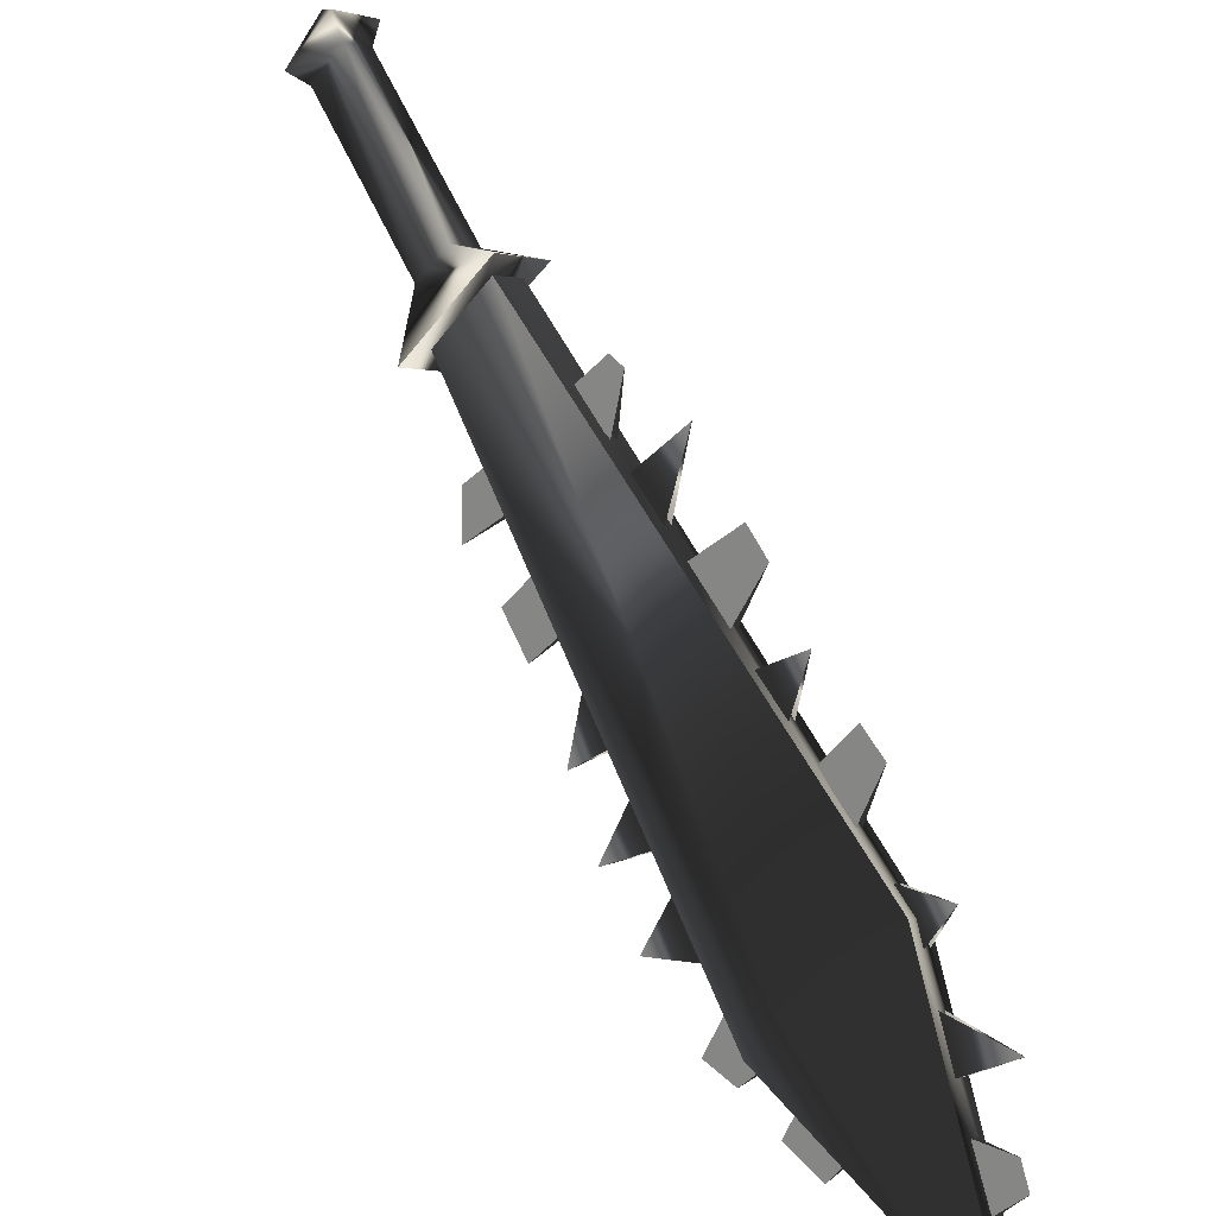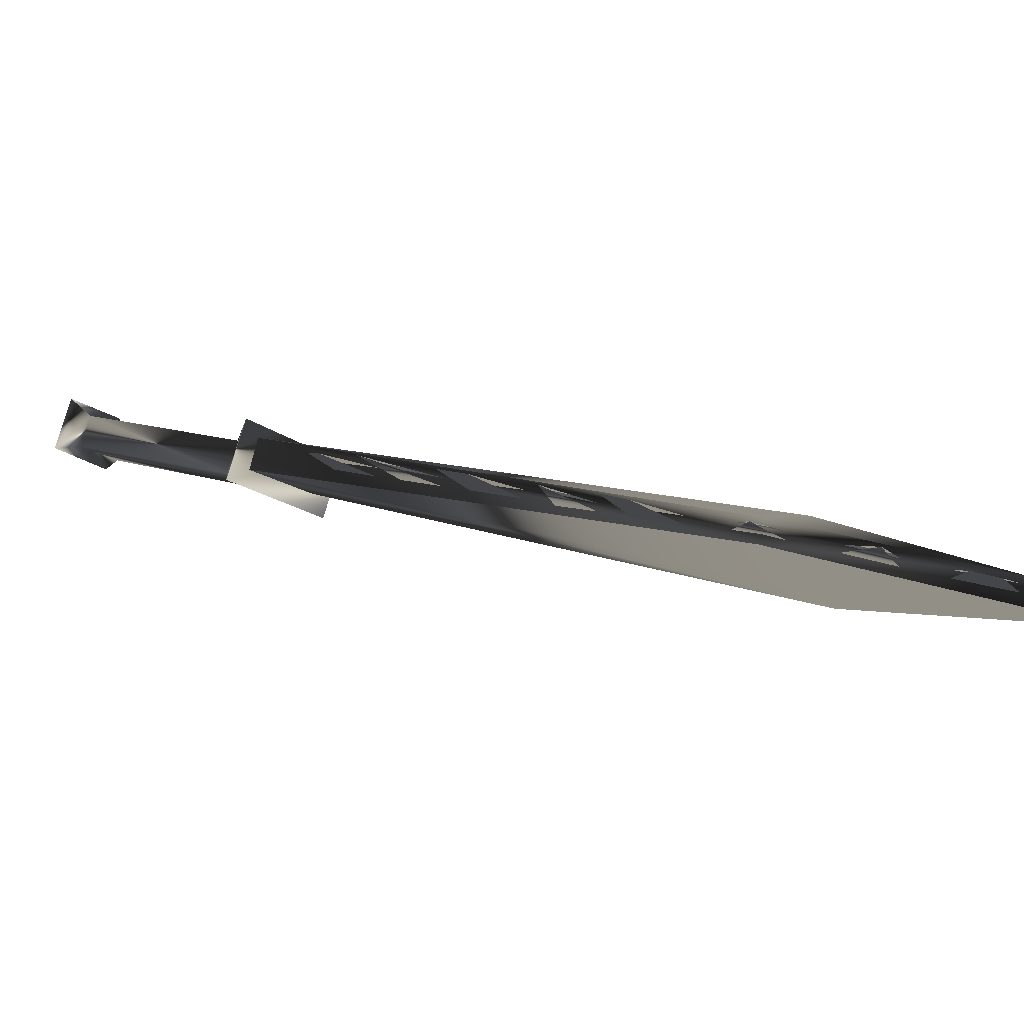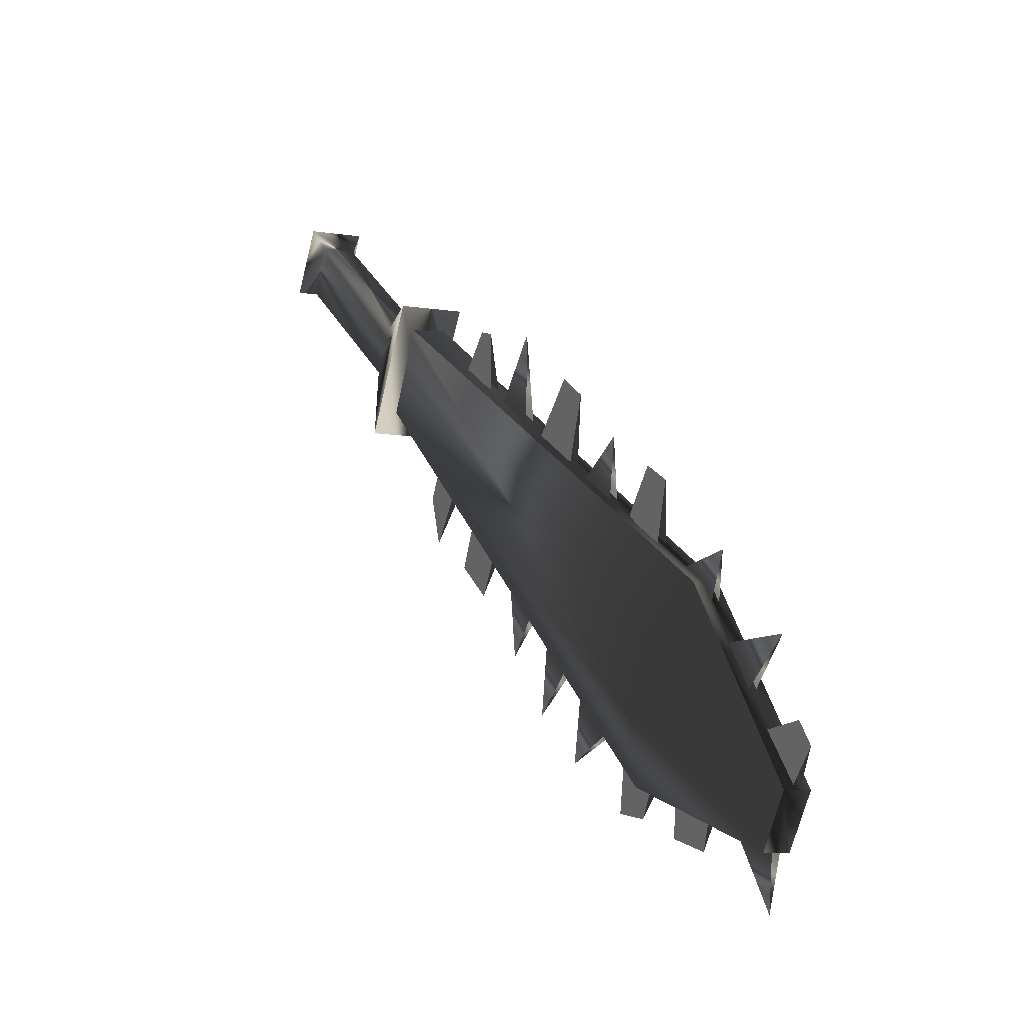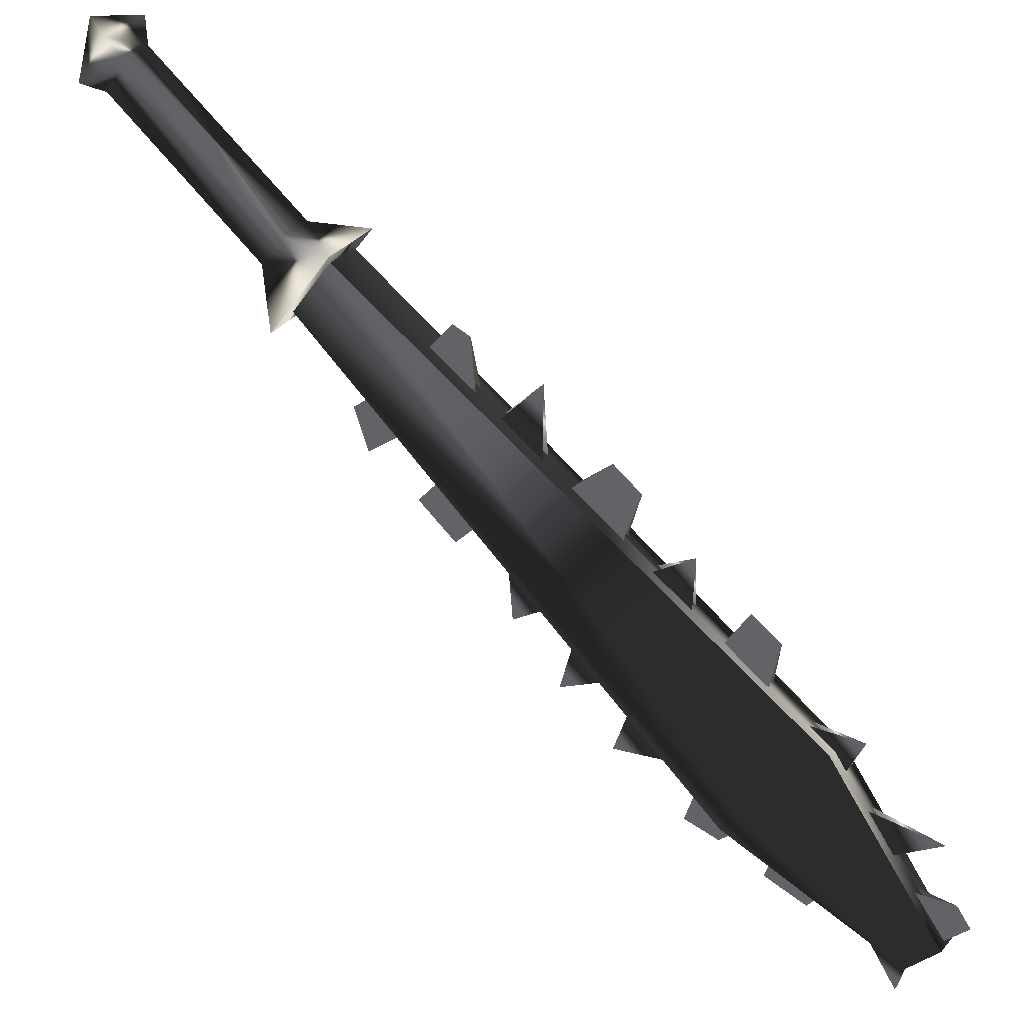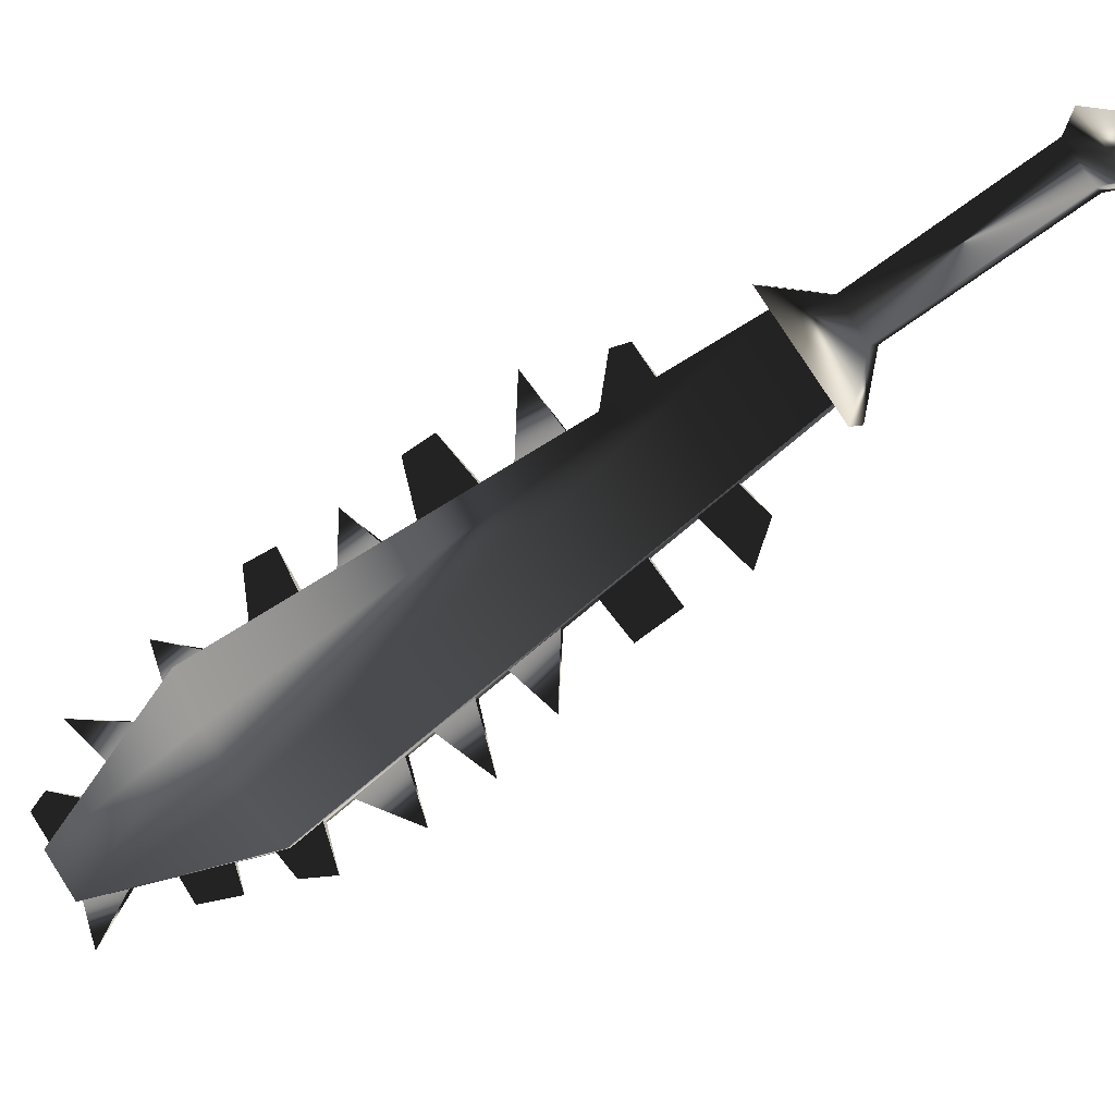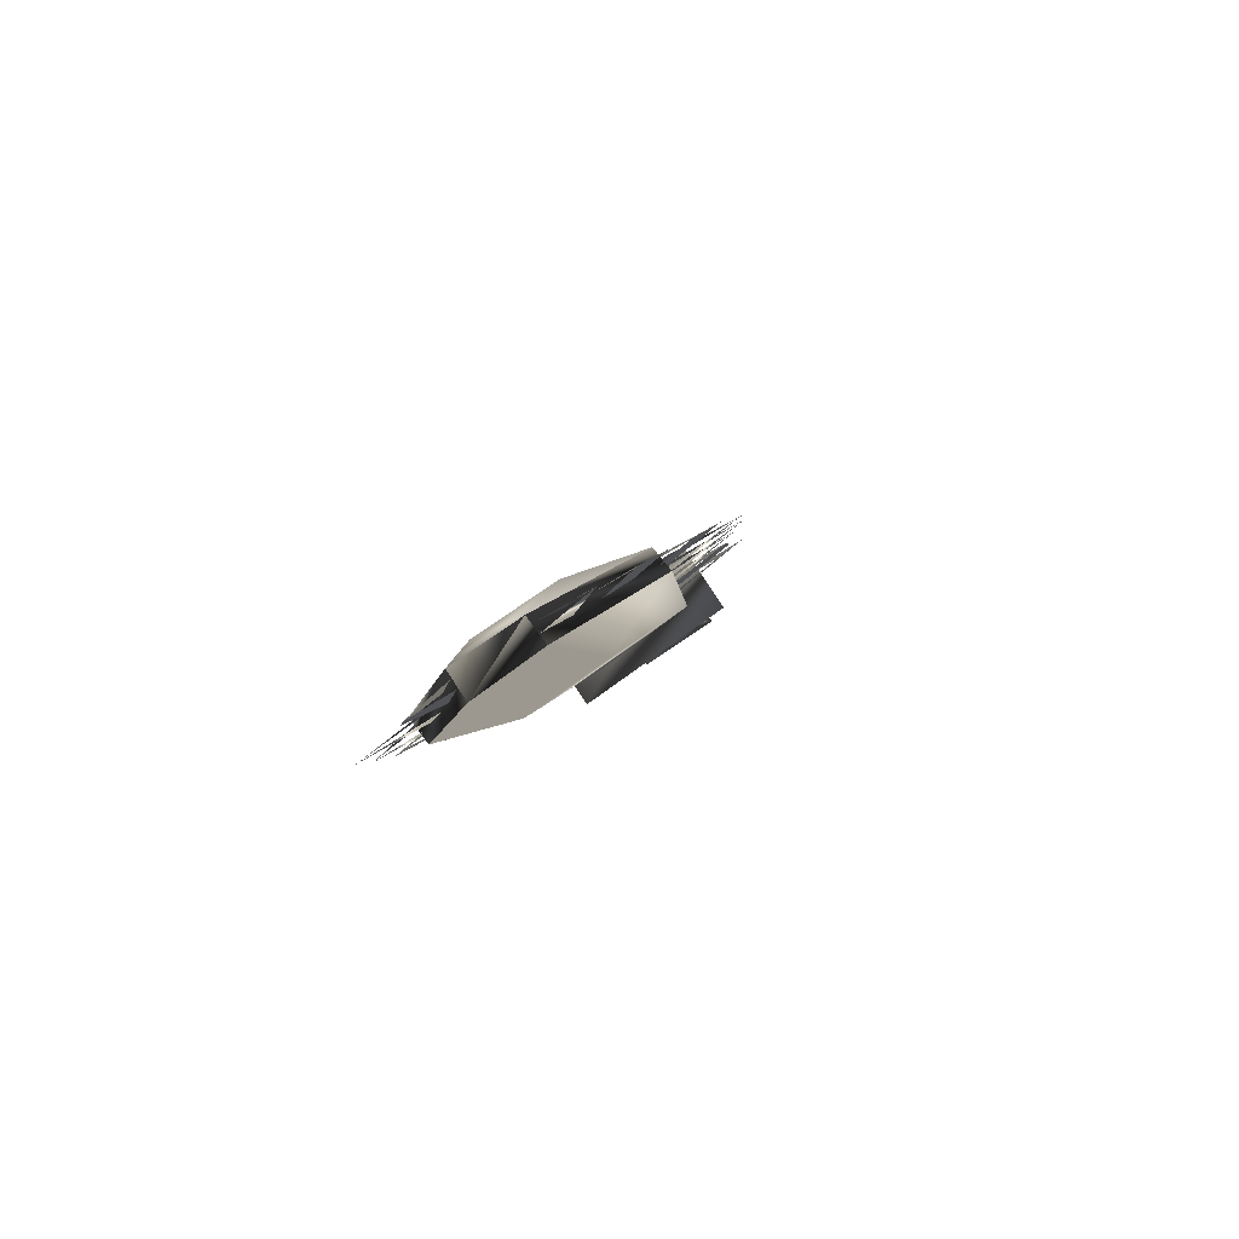
<metadata>
{"format":"obj","ext":"obj","renderer":"f3d","projection":"perspective","resolution":1024,"background":"white","views":[{"elev":-77.0,"azim":-14.3,"up":"+Y"},{"elev":-50.8,"azim":66.2,"up":"+Y"},{"elev":-8.6,"azim":18.9,"up":"+Z"},{"elev":37.8,"azim":-9.4,"up":"+Z"},{"elev":4.2,"azim":152.8,"up":"+Z"},{"elev":-34.7,"azim":141.2,"up":"+Y"}]}
</metadata>
<code>
o Models/weapon/frames/weapon_pain_a_2
v -6.549 -7.494 -12.71
v -5.177 -7.907 -10.8
v -5.726 -8.458 -10.87
v -6.069 -7.012 -12.71
v 2.027 -15.9 -22.48
v 4.223 -17.55 -18.58
v 2.233 -16.93 -21.2
v 3.949 -16.58 -19.79
v 2.851 -17.62 -19.79
v 3.262 -15.9 -21.2
v 3.811 -17.89 -18.58
v 2.37 -15.55 -22.4
v 5.527 -19.55 -23.89
v 6.487 -19.75 -22.76
v 6.075 -20.16 -22.76
v 5.938 -19.2 -23.89
v 3.331 -17.13 -18.23
v -2.432 -11.35 -13.56
v -3.805 -9.973 -12.42
v 1.89 -15.76 -16.88
v 0.5179 -14.38 -15.82
v 5.458 -19.27 -21.63
v 4.36 -18.17 -19.86
v -1.129 -12.66 -14.69
v 6.35 -20.03 -21.48
v -3.256 -10.39 -11.5
v 2.37 -16.03 -15.89
v -1.54 -12.18 -12.07
v 4.497 -18.24 -18.02
v 6.007 -19.75 -19.86
v -0.2369 -13.49 -13.42
v 1.341 -15 -15.04
v 5.595 -19.13 -21.63
v 2.027 -15.62 -16.88
v -0.9916 -12.52 -14.69
v -2.295 -11.14 -13.56
v -3.667 -9.836 -12.42
v 3.468 -17 -18.23
v 0.6551 -14.17 -15.82
v 4.497 -18.03 -19.86
v 1.273 -15.14 -16.6
v 4.154 -17.96 -19.15
v 6.144 -19.89 -22.76
v -1.54 -12.25 -14.19
v 4.978 -18.79 -20.99
v 2.713 -16.58 -17.66
v -0.03102 -13.76 -15.4
v -2.844 -10.94 -12.99
v 0.312 -14.04 -13.91
v -2.913 -10.73 -11.65
v 6.624 -20.3 -21.98
v 2.919 -16.65 -16.32
v 6.281 -19.75 -22.76
v 2.851 -16.45 -17.66
v -1.403 -12.11 -14.19
v 0.1062 -13.62 -15.4
v -2.707 -10.8 -12.99
v 5.115 -18.65 -20.99
v 1.41 -15 -16.6
v 4.292 -17.82 -19.15
v 4.086 -17.82 -22.97
v 3.125 -16.79 -22.48
v 2.988 -16.52 -23.54
v 3.811 -17.34 -23.82
v 4.223 -17.69 -22.97
v 3.262 -16.65 -22.48
v 2.096 -15.62 -23.11
v 2.439 -16.1 -22.4
v 1.616 -15.28 -21.63
v 1.41 -14.93 -22.97
v 1.753 -15.14 -21.63
v 2.576 -15.96 -22.4
v -1.335 -12.31 -18.3
v -2.227 -11.42 -17.17
v -2.089 -11.42 -19.29
v -2.089 -11.28 -17.1
v -1.197 -12.18 -18.3
v -4.011 -9.491 -16.95
v -3.256 -10.25 -17.73
v -2.707 -10.94 -16.67
v -3.462 -10.25 -15.75
v -3.324 -10.11 -15.75
v -2.57 -10.8 -16.67
v -5.04 -8.458 -16.18
v -4.216 -9.491 -14.97
v -4.834 -8.872 -14.26
v -5.314 -8.183 -15.04
v -4.697 -8.734 -14.26
v -4.079 -9.354 -14.97
v 5.664 -19.41 -23.75
v 4.703 -18.44 -23.33
v 5.527 -19.13 -25.02
v 5.801 -19.27 -23.75
v 4.84 -18.31 -23.25
v -0.03102 -13.49 -21.84
v 1.204 -14.59 -21.27
v 1.067 -14.72 -21.27
v 0.3807 -13.76 -20.28
v 0.2434 -13.9 -20.28
v -1.129 -12.38 -20.71
v 0.03759 -13.42 -19.64
v -0.09964 -13.55 -19.64
v -0.7171 -12.66 -18.87
v -0.8544 -12.8 -18.87
v -7.098 -7.563 -13.2
v -6.069 -6.53 -13.2
v -4.697 -7.976 -10.37
v -5.794 -9.009 -10.37
v -7.167 -7.15 -11.57
v -6.549 -6.53 -11.57
v -6.069 -7.081 -10.58
v -6.686 -7.632 -10.58
v -10.25 -3.982 -8.602
v -9.705 -3.432 -8.531
v -9.225 -3.914 -7.54
v -9.774 -4.533 -7.54
v -10.87 -3.707 -8.46
v -9.911 -2.743 -8.389
v -9.225 -3.5 -6.974
v -10.19 -4.396 -6.974
v -10.46 -3.087 -7.115
f 108 107 106
f 106 105 108
f 120 117 121
f 117 118 121
f 118 119 121
f 119 120 121
f 116 113 117
f 116 117 120
f 117 113 114
f 114 118 117
f 118 114 115
f 115 119 118
f 115 116 120
f 115 120 119
f 116 112 109
f 109 113 116
f 113 109 110
f 110 114 113
f 114 110 111
f 111 115 114
f 115 111 112
f 112 116 115
f 108 105 109
f 108 109 112
f 105 106 110
f 105 110 109
f 110 106 107
f 107 111 110
f 111 107 108
f 108 112 111
f 14 15 11
f 14 11 6
f 16 12 5
f 16 5 13
f 15 13 7
f 7 9 15
f 15 9 11
f 6 8 14
f 16 14 8
f 8 10 16
f 5 7 13
f 16 10 12
f 4 1 5
f 4 5 12
f 5 1 7
f 7 1 3
f 7 3 9
f 9 3 11
f 11 3 2
f 2 6 11
f 6 2 8
f 10 8 2
f 2 4 10
f 10 4 12
f 16 13 15
f 15 14 16
f 61 63 62
f 61 64 63
f 65 63 64
f 63 65 66
f 67 69 68
f 69 67 70
f 67 71 70
f 67 72 71
f 75 74 73
f 75 77 76
f 78 80 79
f 80 78 81
f 78 83 82
f 79 83 78
f 84 86 85
f 86 84 87
f 84 88 87
f 84 89 88
f 90 92 91
f 92 93 94
f 97 95 99
f 95 96 98
f 102 100 104
f 100 101 103
f 45 23 30
f 30 40 58
f 52 46 20
f 20 27 52
f 52 27 34
f 52 34 54
f 49 47 24
f 24 31 49
f 49 31 35
f 49 35 56
f 44 18 28
f 28 36 55
f 50 48 19
f 19 26 50
f 50 26 37
f 50 37 57
f 43 22 25
f 43 25 51
f 53 51 25
f 25 33 53
f 42 17 29
f 29 38 60
f 41 21 32
f 32 39 59

</code>
